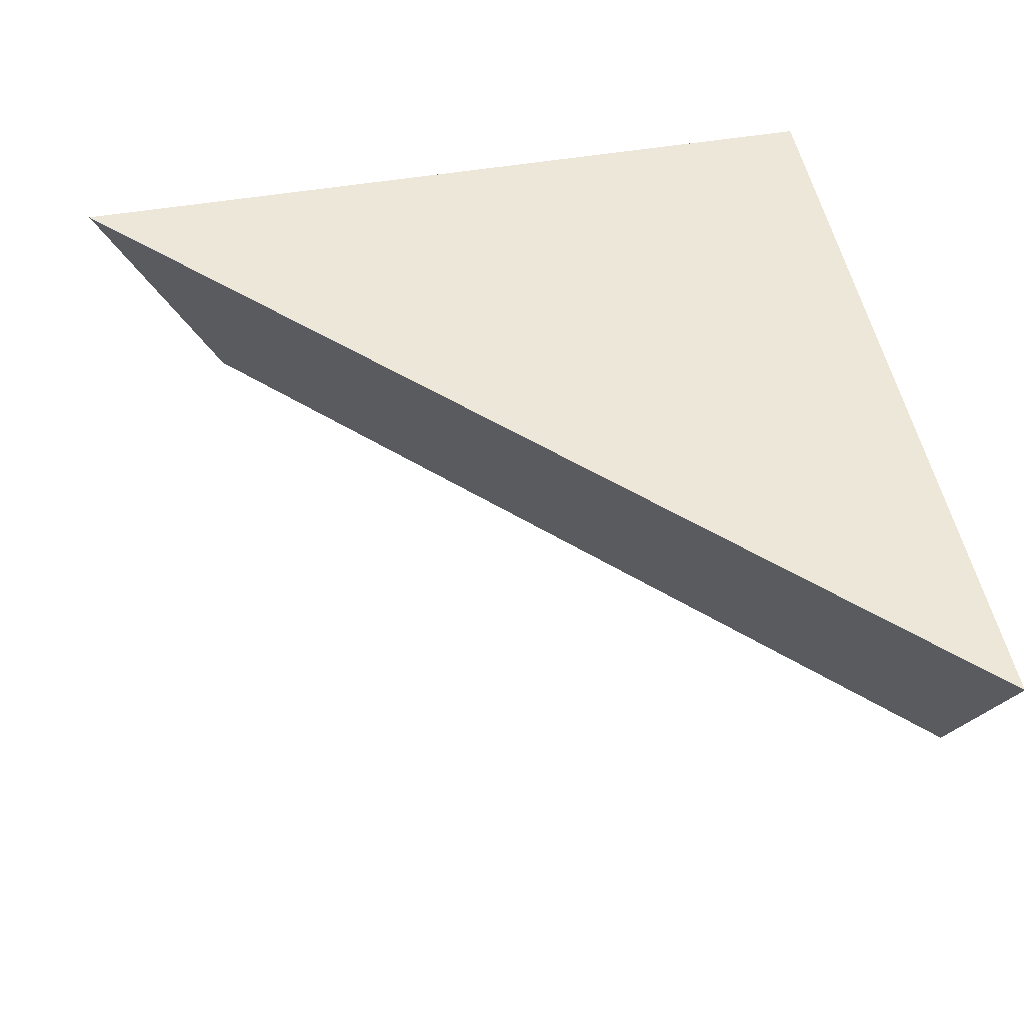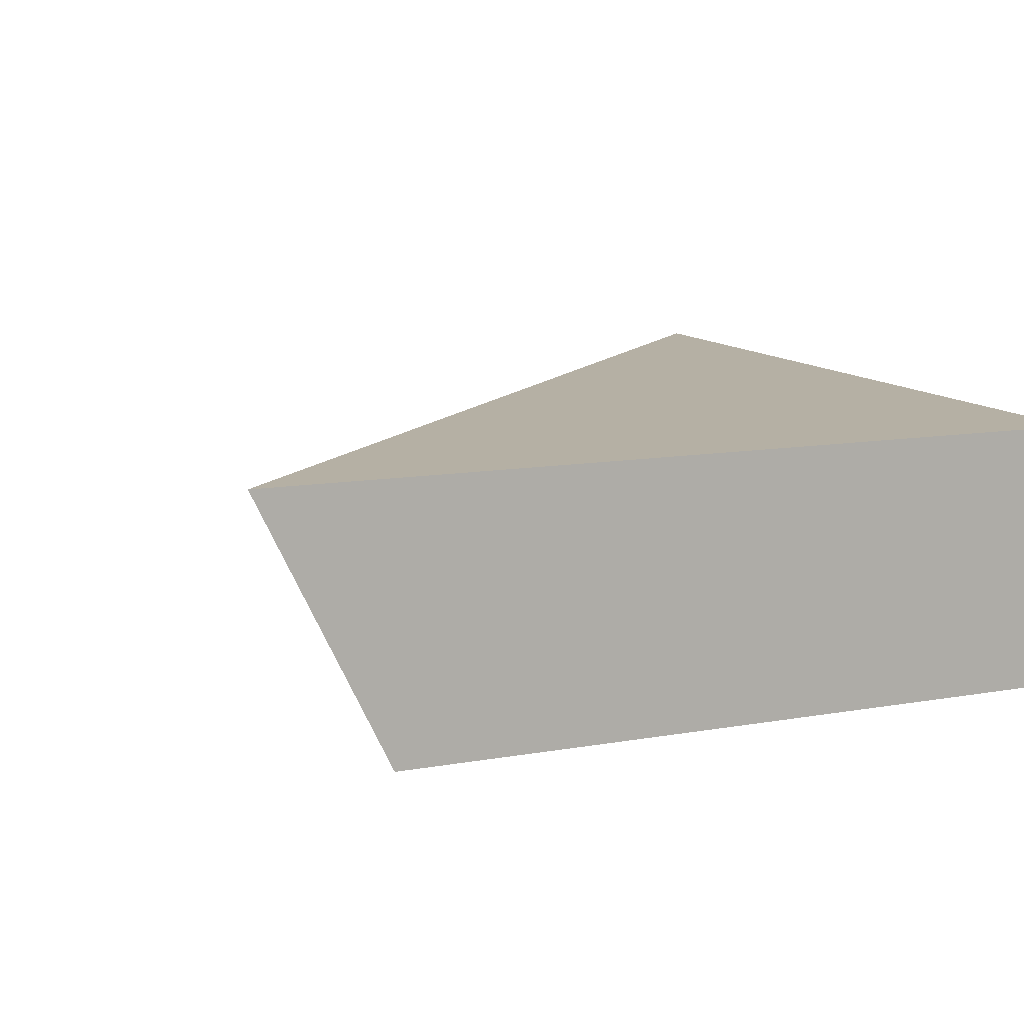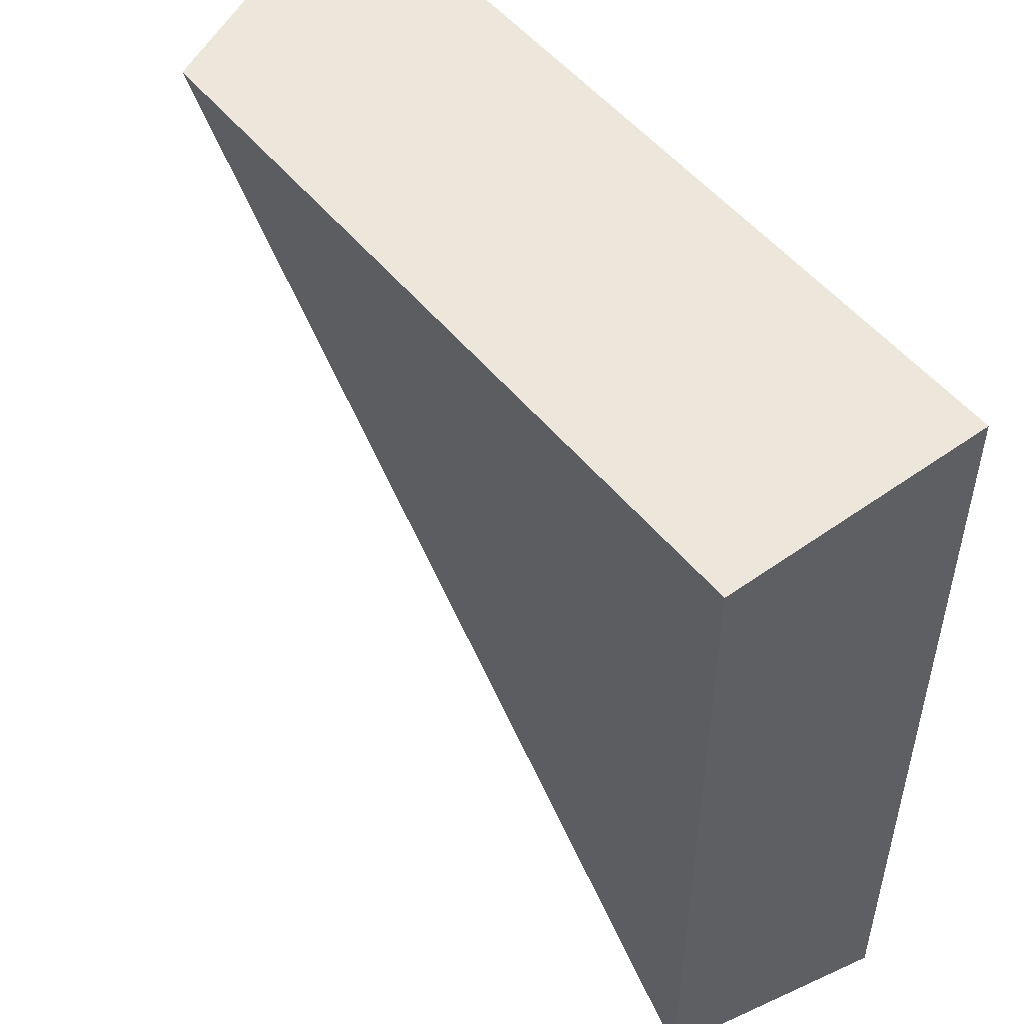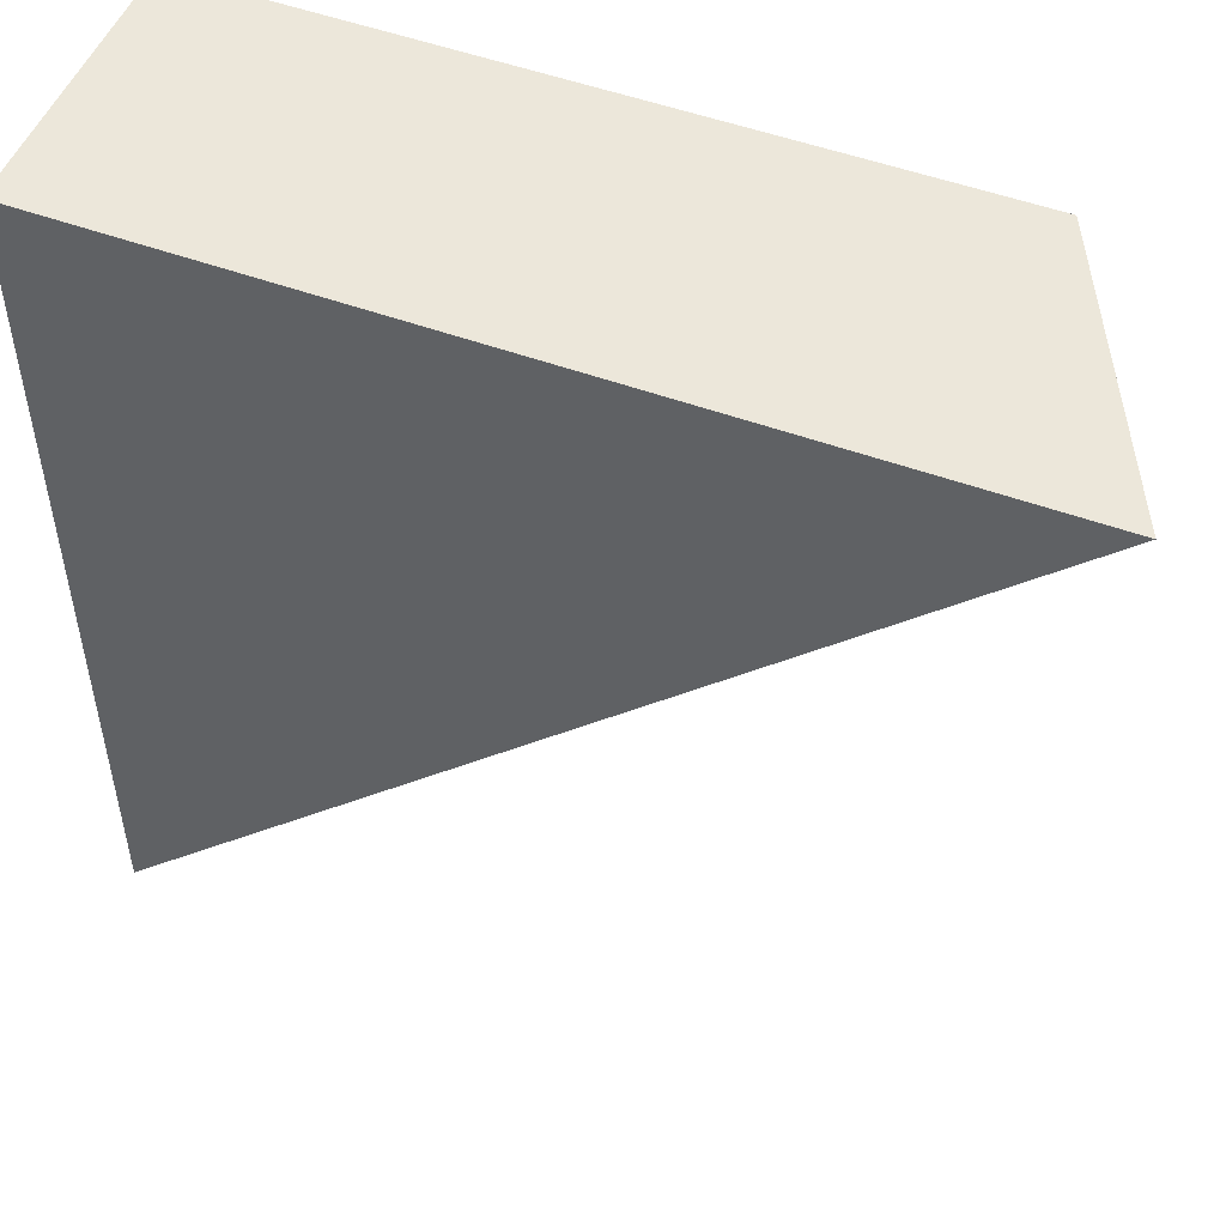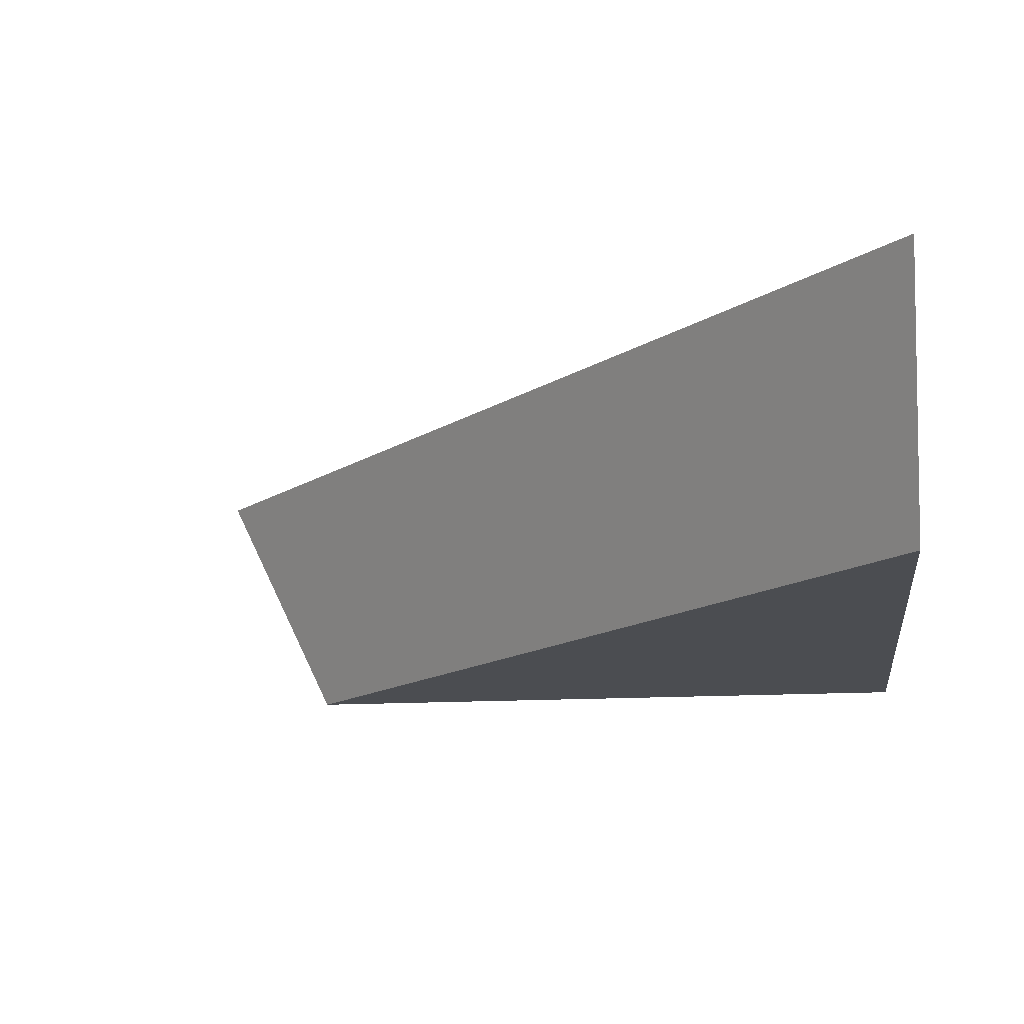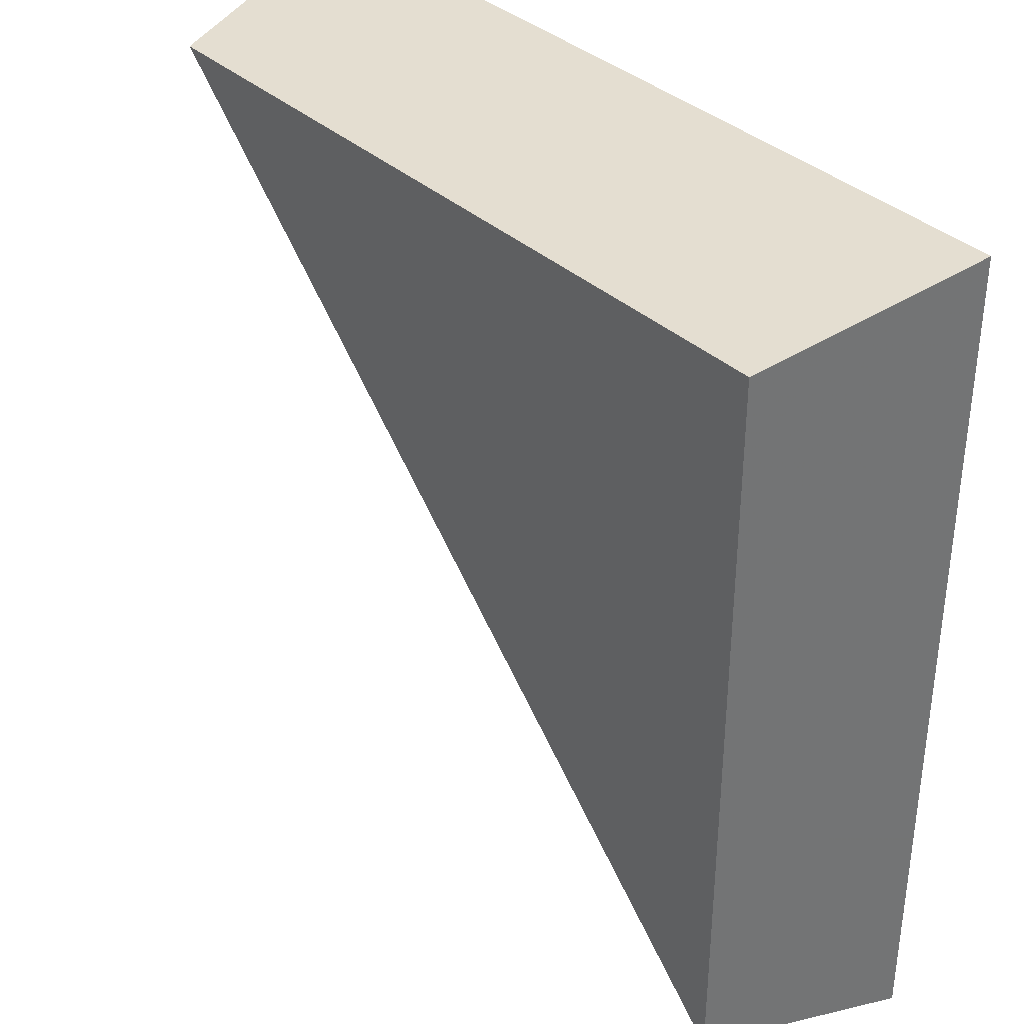
<metadata>
{"format":"obj","ext":"obj","renderer":"f3d","projection":"perspective","resolution":1024,"background":"white","views":[{"elev":49.7,"azim":-100.6,"up":"+Y"},{"elev":11.6,"azim":-23.1,"up":"+Y"},{"elev":51.5,"azim":52.2,"up":"+Z"},{"elev":51.2,"azim":-158.3,"up":"+Z"},{"elev":-15.6,"azim":-83.0,"up":"+Y"},{"elev":36.4,"azim":49.6,"up":"+Z"}]}
</metadata>
<code>
o Mesh1_Brown_Cliff_Top_Corner_Model
v 0.92 0 0
v 0.14 0 0
v 0.92 0 -0.78
v 0 0.29 0
v 0.2047 0.29 0
v 0.92 0.29 -0.7109
v 0.92 0.29 0
v 0.92 0.29 -0.92
f 1 2 3
f 4 5 6
f 7 1 3 6
f 4 2 5
f 2 1 7 5
f 8 4 6
f 4 8 3 2
f 3 8 6
f 7 6 5

</code>
